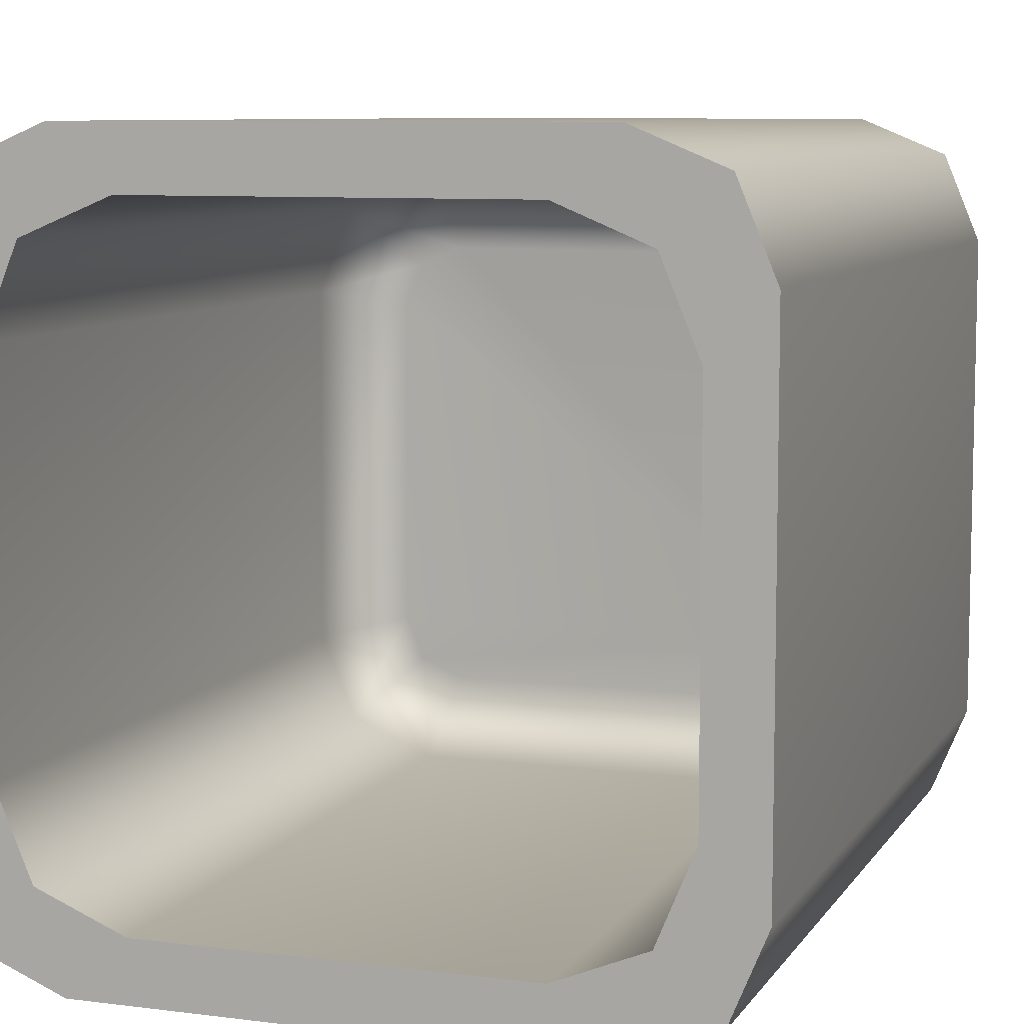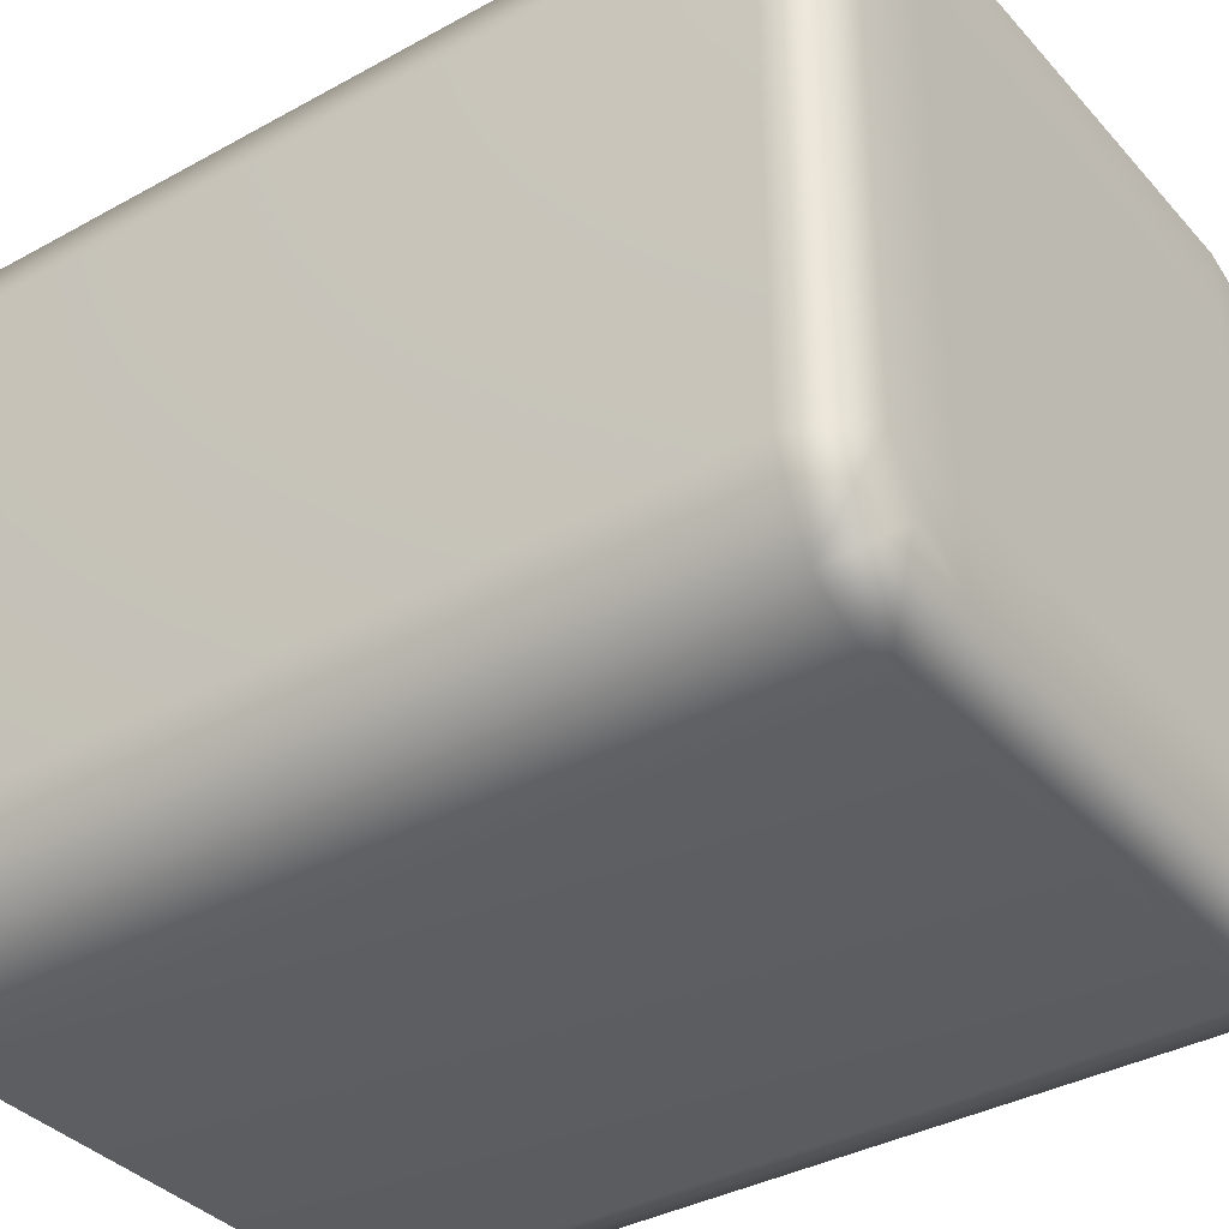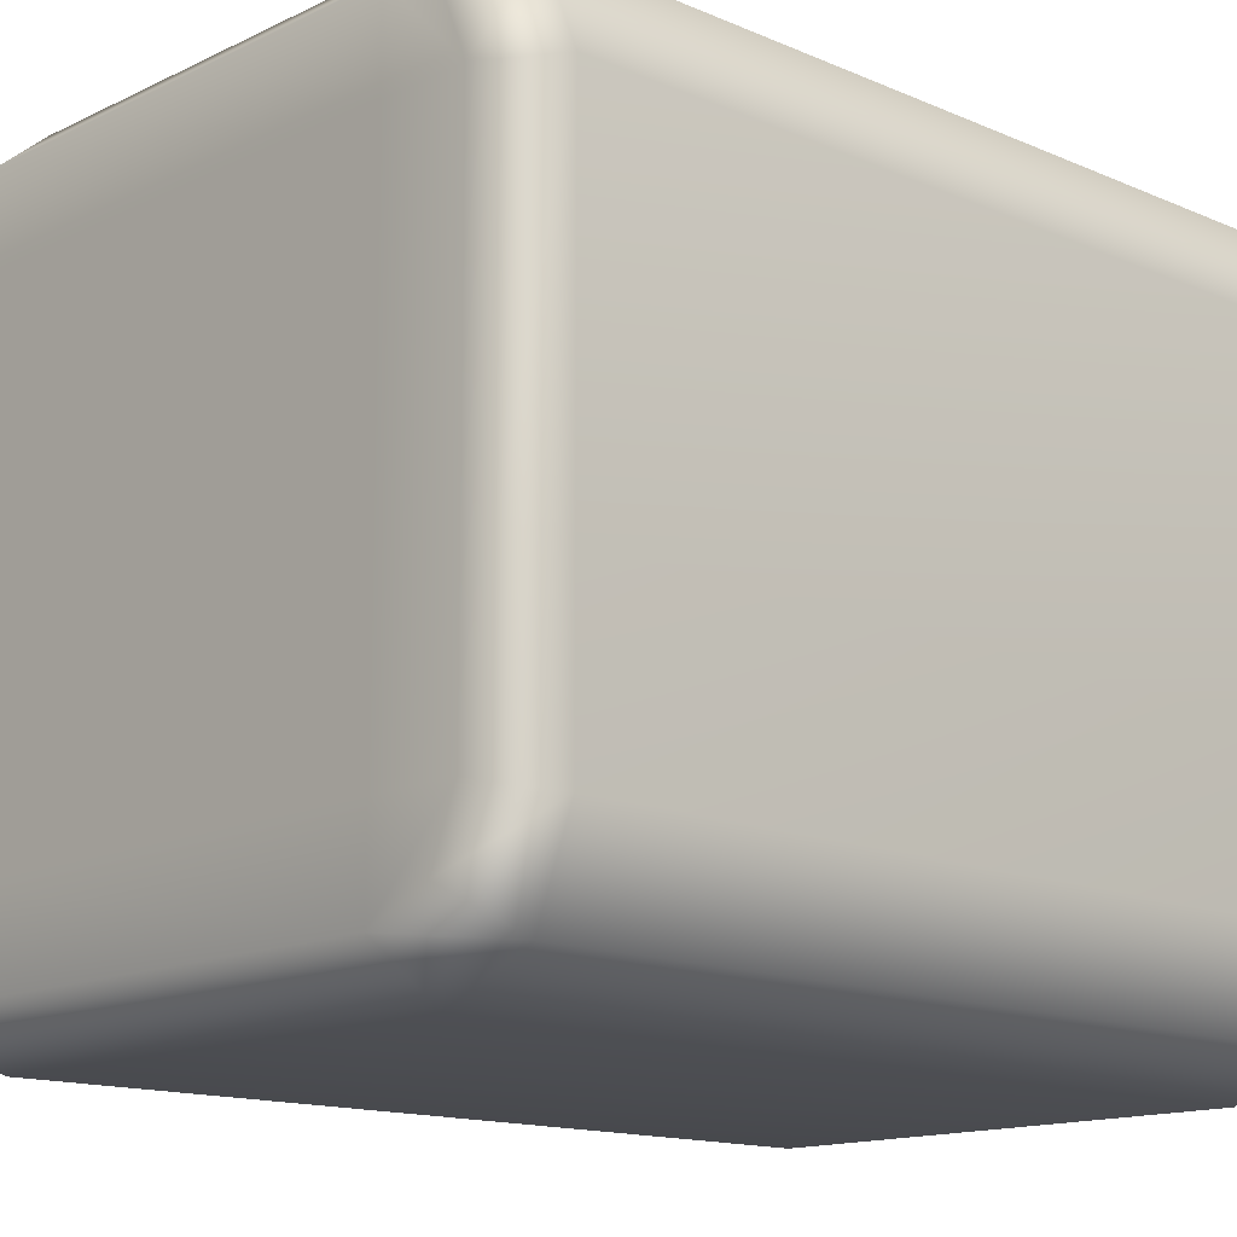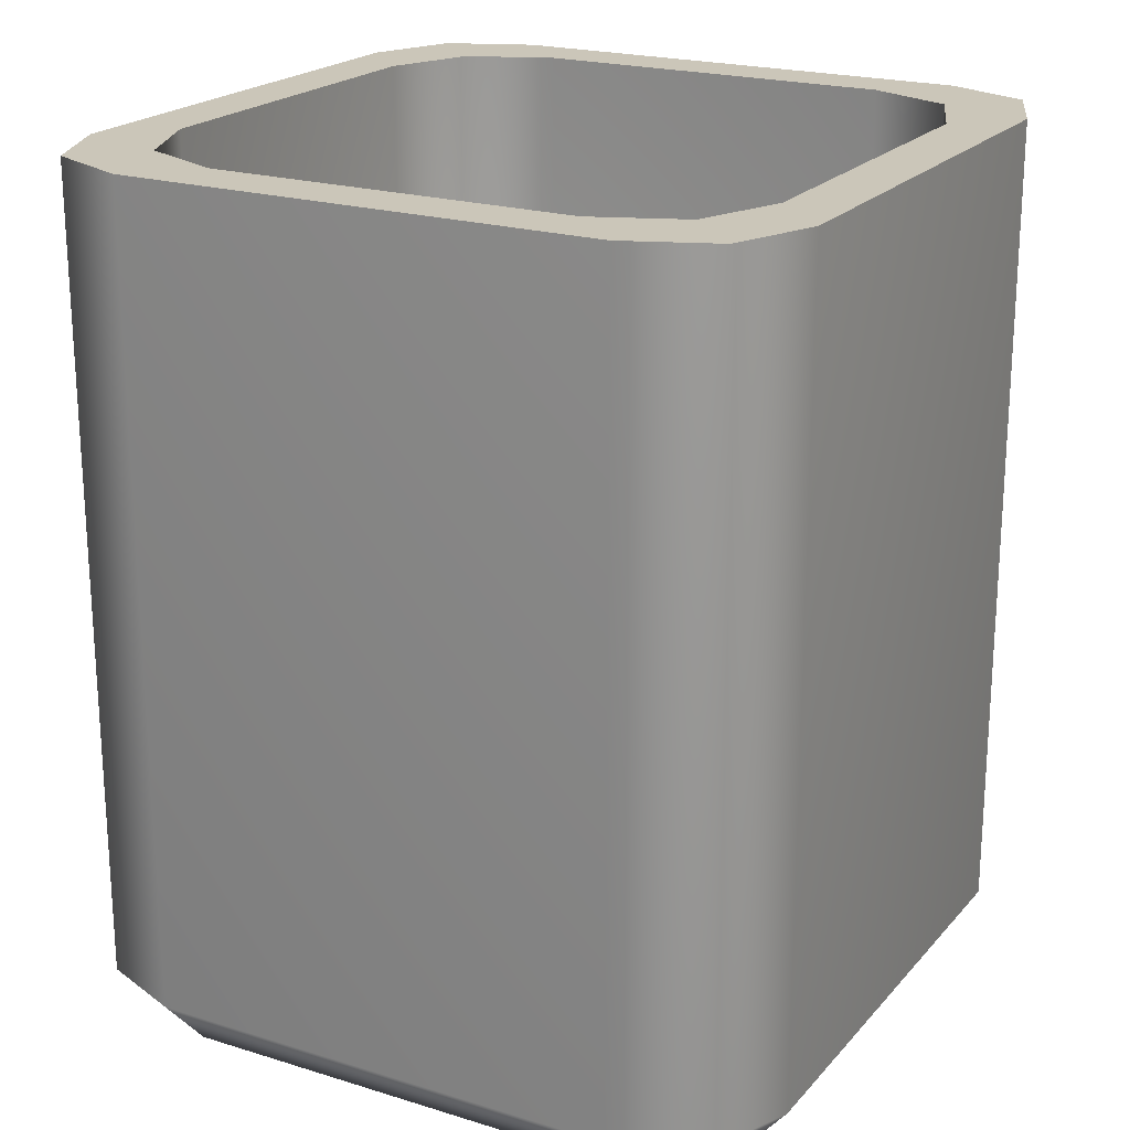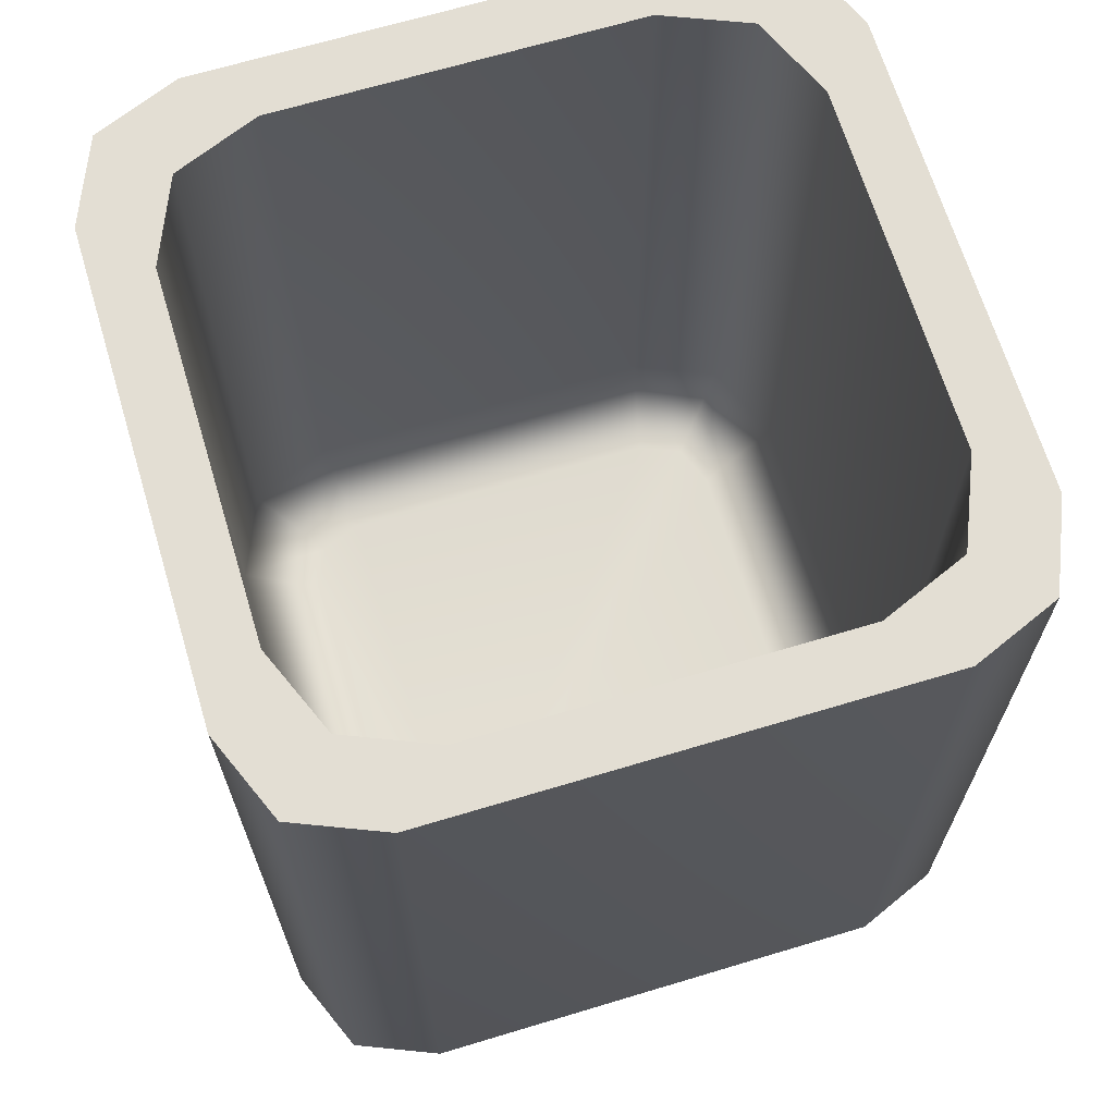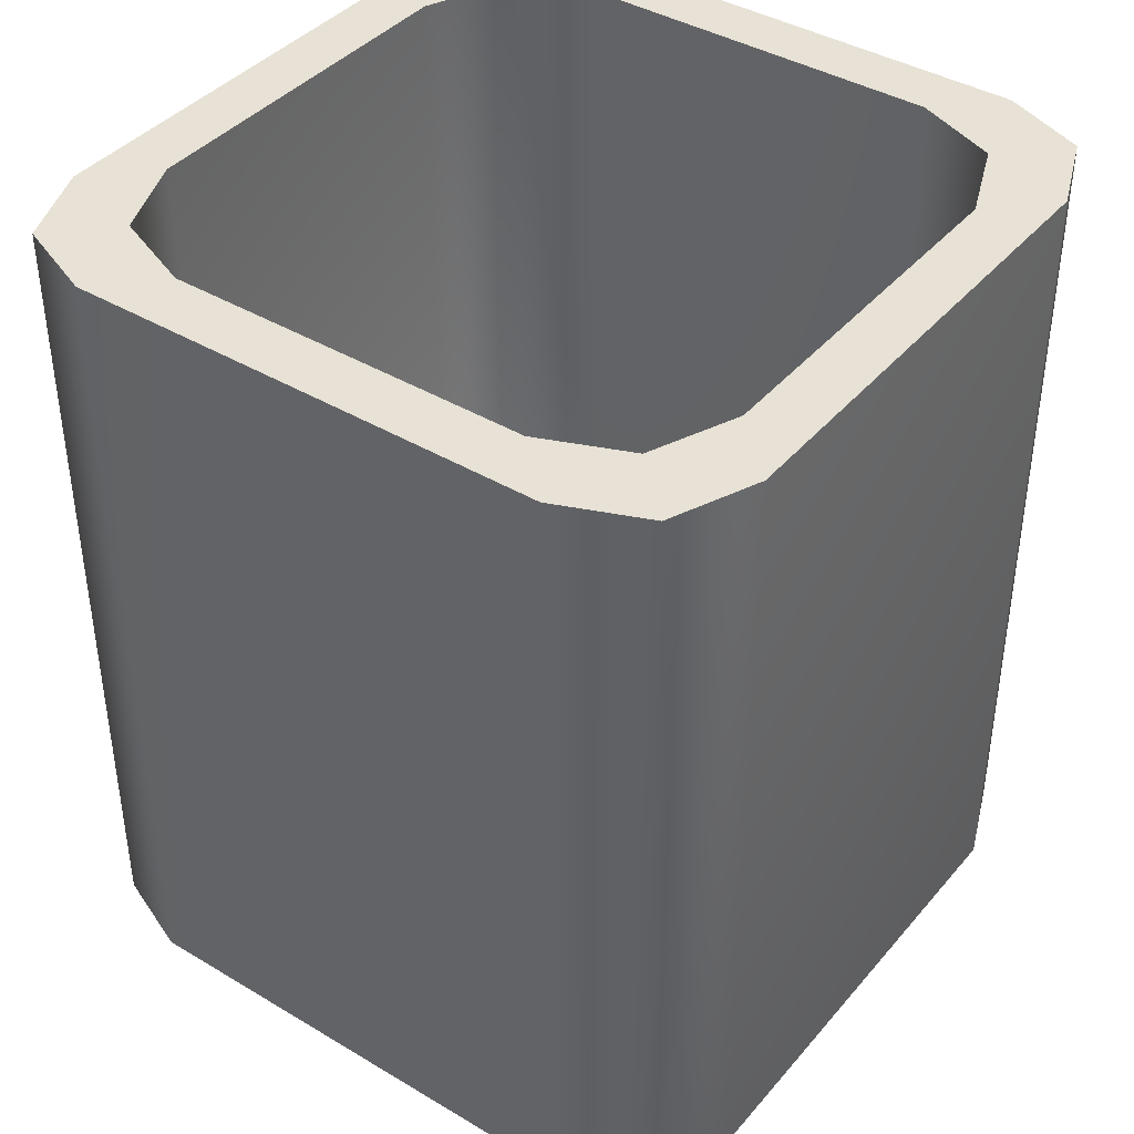
<metadata>
{"format":"obj","ext":"obj","renderer":"f3d","projection":"perspective","resolution":1024,"background":"white","views":[{"elev":8.2,"azim":-160.5,"up":"+Z"},{"elev":-36.4,"azim":-54.2,"up":"+Z"},{"elev":-14.2,"azim":46.5,"up":"+Z"},{"elev":21.0,"azim":-151.0,"up":"+Y"},{"elev":67.2,"azim":-106.8,"up":"+Y"},{"elev":40.5,"azim":-53.8,"up":"+Y"}]}
</metadata>
<code>
g default
v -7.5 9 4.981
v -6.762 9 6.762
v -4.981 9 7.5
v 4.981 9 7.5
v 6.762 9 6.762
v 7.5 9 4.981
v -4.981 9 -7.5
v -6.762 9 -6.762
v -7.5 9 -4.981
v 7.5 9 -4.981
v 6.762 9 -6.762
v 4.981 9 -7.5
v -6.298 9 3.779
v -5.56 9 5.56
v -3.779 9 6.298
v 3.779 9 6.298
v 5.56 9 5.56
v 6.298 9 3.779
v 6.298 9 -3.779
v 5.56 9 -5.56
v 3.779 9 -6.298
v -3.779 9 -6.298
v -5.56 9 -5.56
v -6.298 9 -3.779
v -4.726 -6.418 3.466
v -6.298 -5.323 3.779
v -6.298 -5.323 -3.779
v -4.726 -6.418 -3.466
v -3.779 -5.323 6.298
v -3.466 -6.418 4.726
v 3.466 -6.418 4.726
v 3.779 -5.323 6.298
v 6.298 -5.323 3.779
v 4.726 -6.418 3.466
v 4.726 -6.418 -3.466
v 6.298 -5.323 -3.779
v 3.779 -5.323 -6.298
v 3.466 -6.418 -4.726
v -3.466 -6.418 -4.726
v -3.779 -5.323 -6.298
v -4.357 -6.418 4.357
v -5.56 -5.323 5.56
v 4.357 -6.418 4.357
v 5.56 -5.323 5.56
v 4.357 -6.418 -4.357
v 5.56 -5.323 -5.56
v -4.357 -6.418 -4.357
v -5.56 -5.323 -5.56
v -4.794 -9 6.557
v -4.981 -7.868 7.5
v 4.794 -9 6.557
v 4.981 -7.868 7.5
v -6.557 -9 4.794
v -7.5 -7.868 4.981
v -6.557 -9 -4.794
v -7.5 -7.868 -4.981
v -4.981 -7.868 -7.5
v -4.794 -9 -6.557
v 4.794 -9 -6.557
v 4.981 -7.868 -7.5
v 6.557 -9 4.794
v 7.5 -7.868 4.981
v 7.5 -7.868 -4.981
v 6.557 -9 -4.794
v -6.762 -7.868 6.762
v -6.04 -9 6.04
v 6.762 -7.868 6.762
v 6.04 -9 6.04
v -6.04 -9 -6.04
v -6.762 -7.868 -6.762
v 6.04 -9 -6.04
v 6.762 -7.868 -6.762
v -4.794 -9 -4.794
v -4.794 -9 4.794
v 4.794 -9 -4.794
v 4.794 -9 4.794
v -7.5 9 4.981
v -6.762 9 6.762
v -4.981 9 7.5
v 4.981 9 7.5
v 6.762 9 6.762
v 7.5 9 4.981
v -4.981 9 -7.5
v -6.762 9 -6.762
v -7.5 9 -4.981
v 7.5 9 -4.981
v 6.762 9 -6.762
v 4.981 9 -7.5
v -6.298 9 3.779
v -5.56 9 5.56
v -3.779 9 6.298
v 3.779 9 6.298
v 5.56 9 5.56
v 6.298 9 3.779
v 6.298 9 -3.779
v 5.56 9 -5.56
v 3.779 9 -6.298
v -3.779 9 -6.298
v -5.56 9 -5.56
v -6.298 9 -3.779
v -4.726 -6.418 3.466
v -6.298 -5.323 3.779
v -6.298 -5.323 -3.779
v -4.726 -6.418 -3.466
v -3.779 -5.323 6.298
v -3.466 -6.418 4.726
v 3.466 -6.418 4.726
v 3.779 -5.323 6.298
v 6.298 -5.323 3.779
v 4.726 -6.418 3.466
v 4.726 -6.418 -3.466
v 6.298 -5.323 -3.779
v 3.779 -5.323 -6.298
v 3.466 -6.418 -4.726
v -3.466 -6.418 -4.726
v -3.779 -5.323 -6.298
v -4.357 -6.418 4.357
v -5.56 -5.323 5.56
v 4.357 -6.418 4.357
v 5.56 -5.323 5.56
v 4.357 -6.418 -4.357
v 5.56 -5.323 -5.56
v -4.357 -6.418 -4.357
v -5.56 -5.323 -5.56
v -4.794 -9 6.557
v -4.981 -7.868 7.5
v 4.794 -9 6.557
v 4.981 -7.868 7.5
v -6.557 -9 4.794
v -7.5 -7.868 4.981
v -6.557 -9 -4.794
v -7.5 -7.868 -4.981
v -4.981 -7.868 -7.5
v -4.794 -9 -6.557
v 4.794 -9 -6.557
v 4.981 -7.868 -7.5
v 6.557 -9 4.794
v 7.5 -7.868 4.981
v 7.5 -7.868 -4.981
v 6.557 -9 -4.794
v -6.762 -7.868 6.762
v -6.04 -9 6.04
v 6.762 -7.868 6.762
v 6.04 -9 6.04
v -6.04 -9 -6.04
v -6.762 -7.868 -6.762
v 6.04 -9 -6.04
v 6.762 -7.868 -6.762
v -4.794 -9 -4.794
v -4.794 -9 4.794
v 4.794 -9 -4.794
v 4.794 -9 4.794
g Old_Fashioned_glass:pCube1
f 3 4 16 15
f 6 10 19 18
f 12 7 22 21
f 9 1 13 24
f 1 2 14 13
f 2 3 15 14
f 4 5 17 16
f 5 6 18 17
f 7 8 23 22
f 8 9 24 23
f 10 11 20 19
f 11 12 21 20
f 25 26 42 41
f 26 25 28 27
f 27 28 47 48
f 29 30 41 42
f 30 29 32 31
f 31 32 44 43
f 33 34 43 44
f 34 33 36 35
f 35 36 46 45
f 37 38 45 46
f 38 37 40 39
f 39 40 48 47
f 15 16 32 29
f 18 19 36 33
f 21 22 40 37
f 24 13 26 27
f 28 25 41 30 31 43 34 35 45 38 39 47
f 13 14 42 26
f 14 15 29 42
f 16 17 44 32
f 17 18 33 44
f 19 20 46 36
f 20 21 37 46
f 22 23 48 40
f 23 24 27 48
f 49 50 65 66
f 50 49 51 52
f 52 51 68 67
f 53 54 56 55
f 54 53 66 65
f 55 56 70 69
f 57 58 69 70
f 58 57 60 59
f 59 60 72 71
f 61 62 67 68
f 62 61 64 63
f 63 64 71 72
f 54 65 2 1
f 65 50 3 2
f 52 67 5 4
f 67 62 6 5
f 9 8 70 56
f 8 7 57 70
f 12 11 72 60
f 11 10 63 72
f 3 50 52 4
f 7 12 60 57
f 6 62 63 10
f 9 56 54 1
f 73 74 53 55
f 58 73 55 69
f 53 74 49 66
f 59 75 73 58
f 75 76 74 73
f 49 74 76 51
f 64 75 59 71
f 64 61 76 75
f 51 76 61 68
f 79 80 92 91
f 82 86 95 94
f 88 83 98 97
f 85 77 89 100
f 77 78 90 89
f 78 79 91 90
f 80 81 93 92
f 81 82 94 93
f 83 84 99 98
f 84 85 100 99
f 86 87 96 95
f 87 88 97 96
f 101 102 118 117
f 102 101 104 103
f 103 104 123 124
f 105 106 117 118
f 106 105 108 107
f 107 108 120 119
f 109 110 119 120
f 110 109 112 111
f 111 112 122 121
f 113 114 121 122
f 114 113 116 115
f 115 116 124 123
f 91 92 108 105
f 94 95 112 109
f 97 98 116 113
f 100 89 102 103
f 104 101 117 106 107 119 110 111 121 114 115 123
f 89 90 118 102
f 90 91 105 118
f 92 93 120 108
f 93 94 109 120
f 95 96 122 112
f 96 97 113 122
f 98 99 124 116
f 99 100 103 124
f 125 126 141 142
f 126 125 127 128
f 128 127 144 143
f 129 130 132 131
f 130 129 142 141
f 131 132 146 145
f 133 134 145 146
f 134 133 136 135
f 135 136 148 147
f 137 138 143 144
f 138 137 140 139
f 139 140 147 148
f 130 141 78 77
f 141 126 79 78
f 128 143 81 80
f 143 138 82 81
f 85 84 146 132
f 84 83 133 146
f 88 87 148 136
f 87 86 139 148
f 79 126 128 80
f 83 88 136 133
f 82 138 139 86
f 85 132 130 77
f 149 150 129 131
f 134 149 131 145
f 129 150 125 142
f 135 151 149 134
f 151 152 150 149
f 125 150 152 127
f 140 151 135 147
f 140 137 152 151
f 127 152 137 144

</code>
